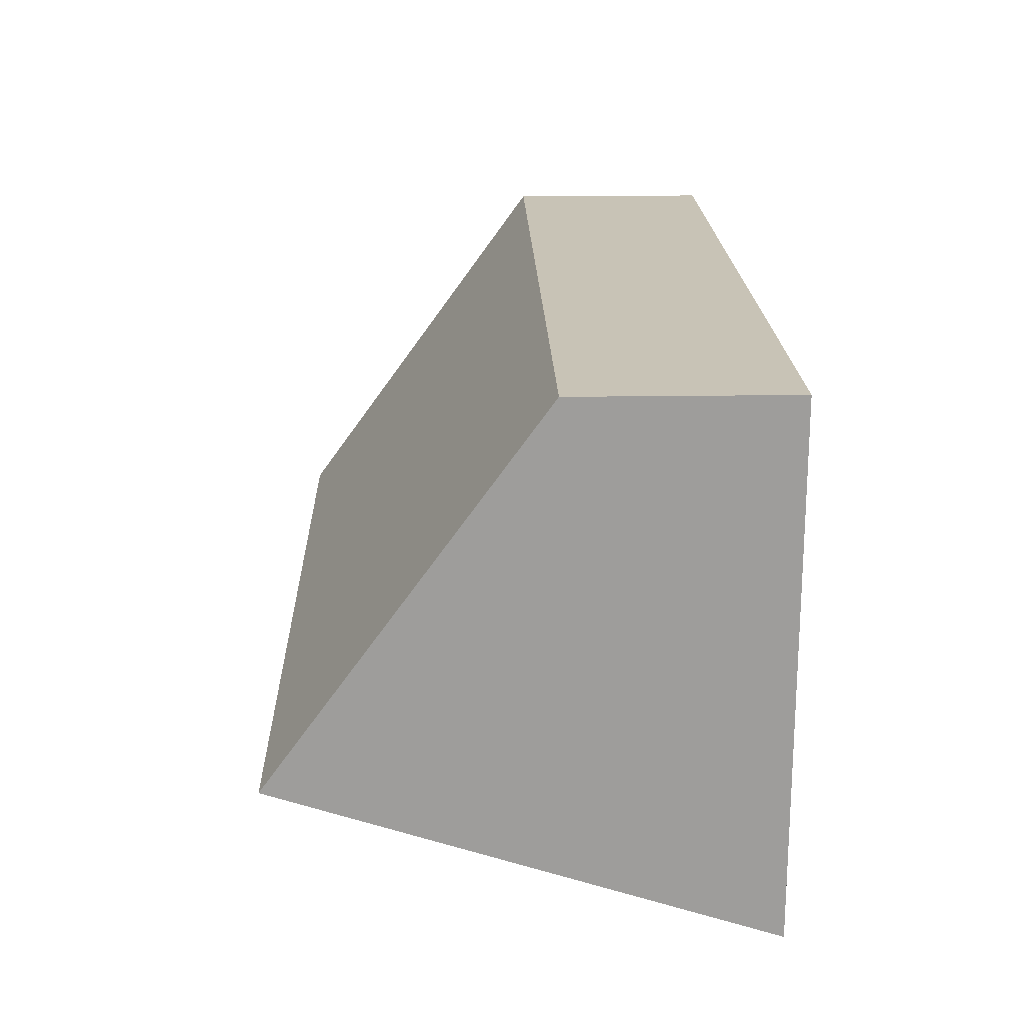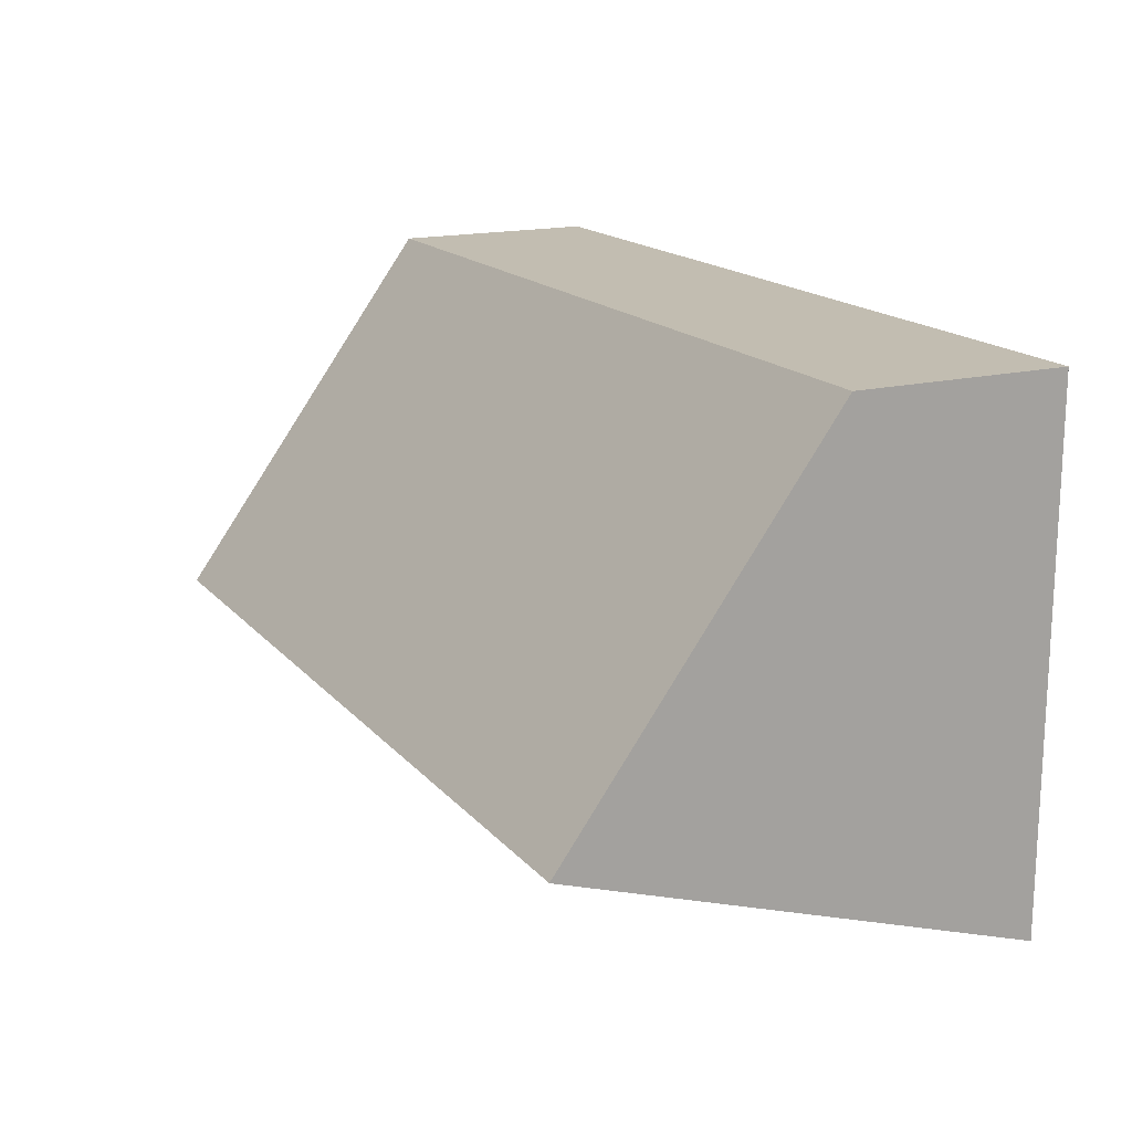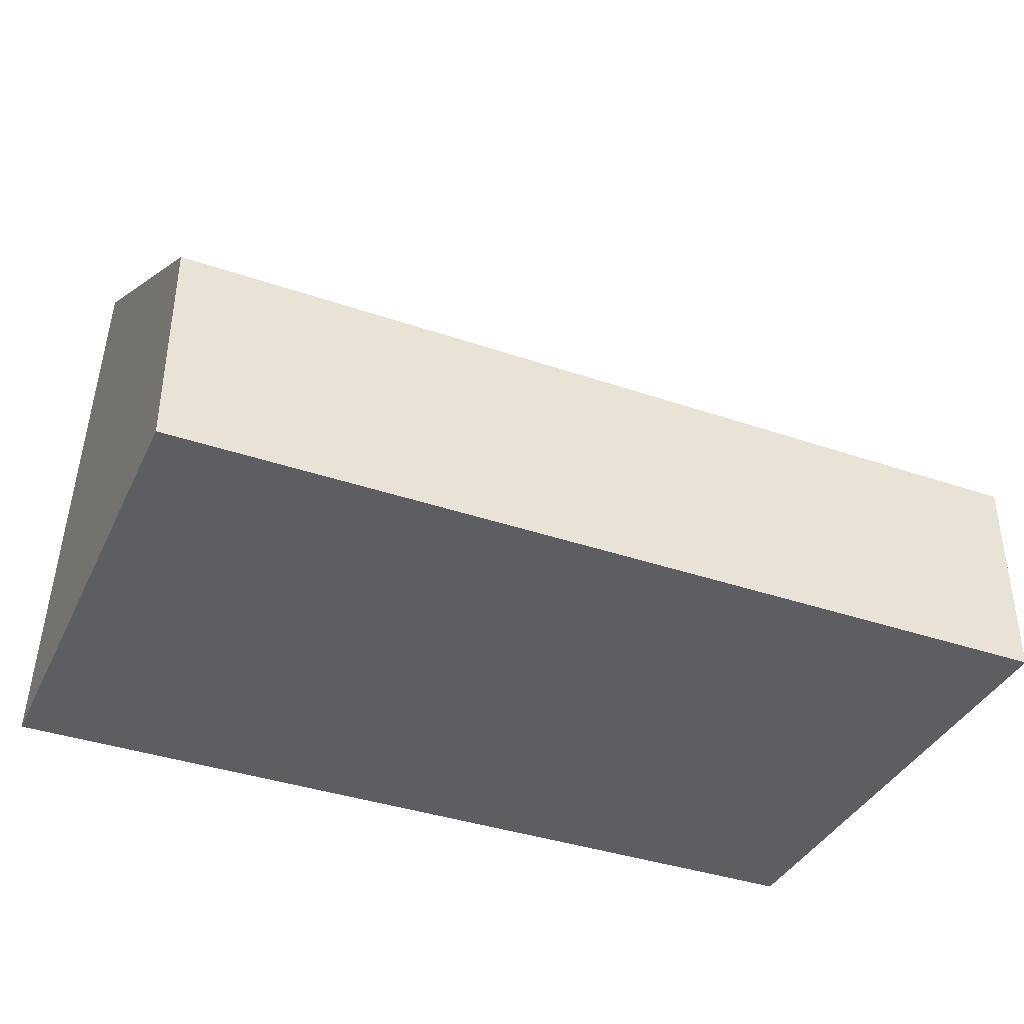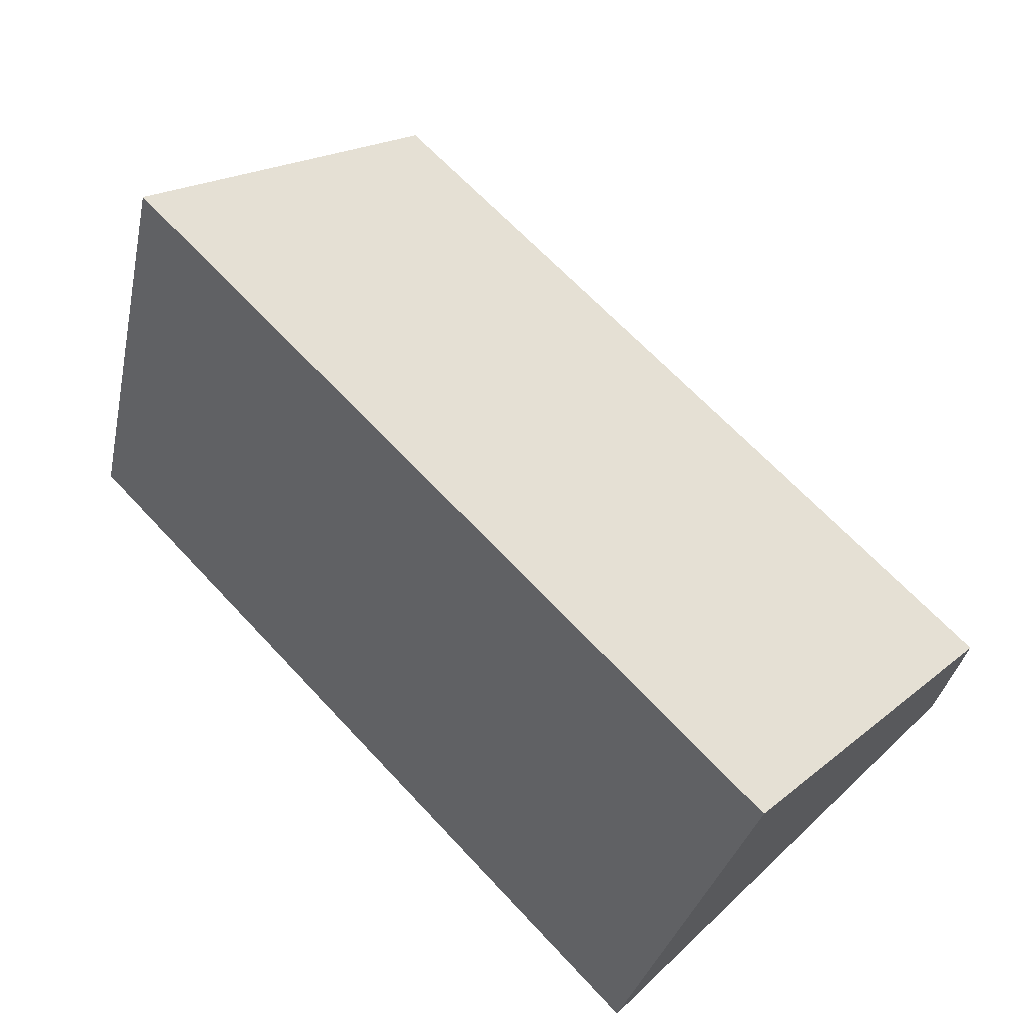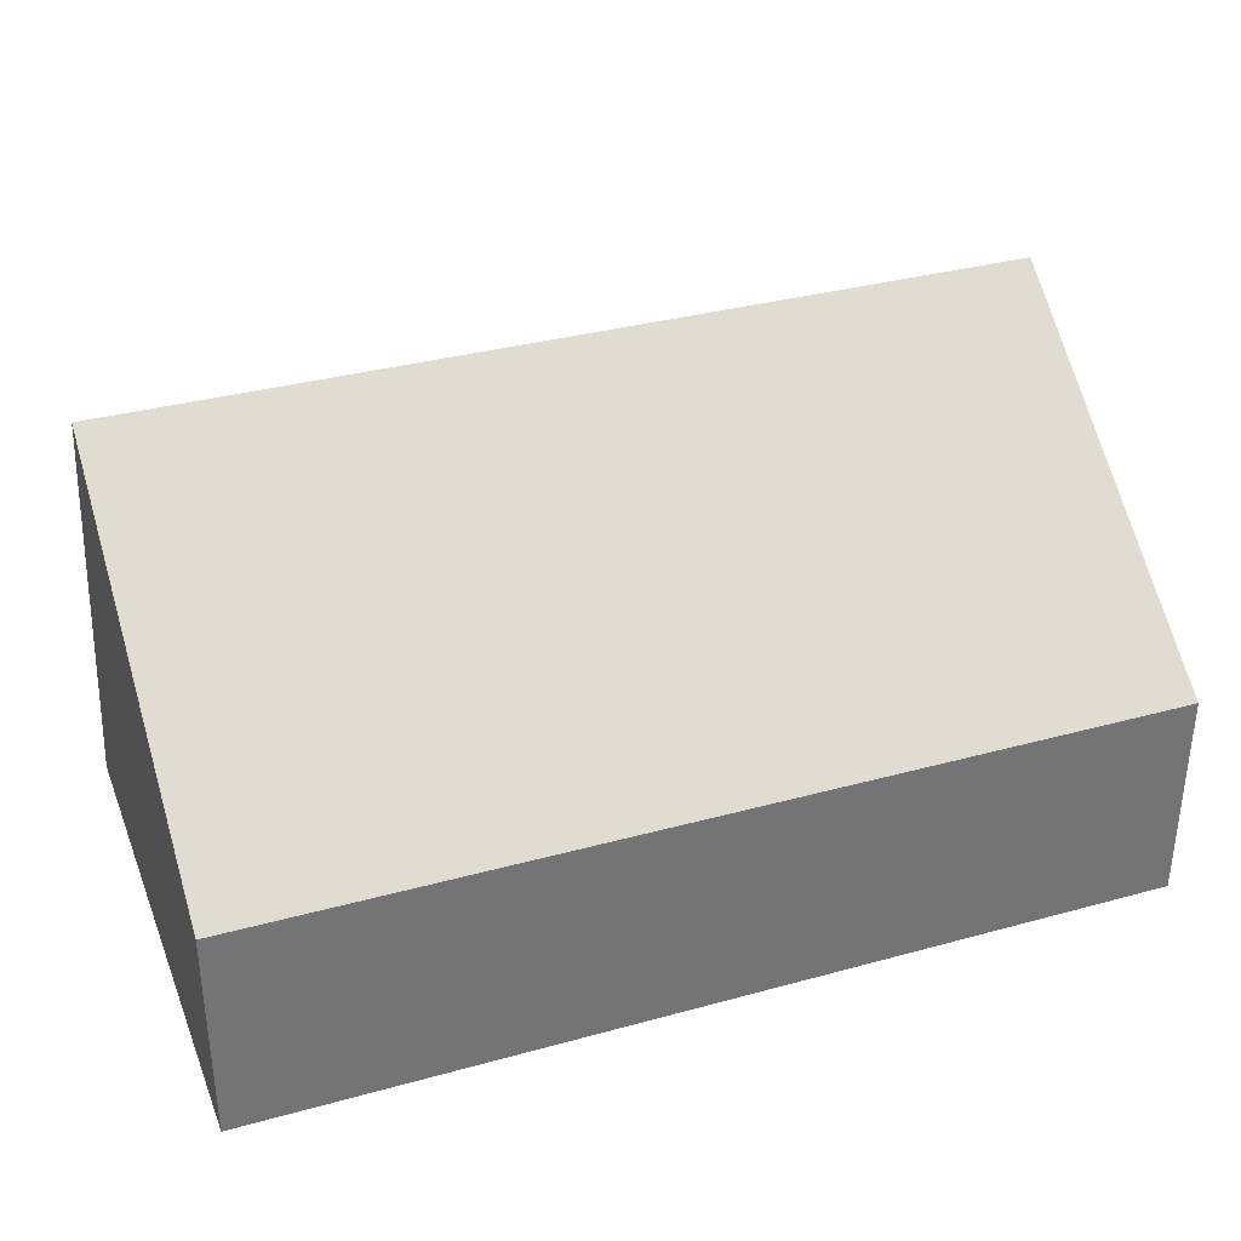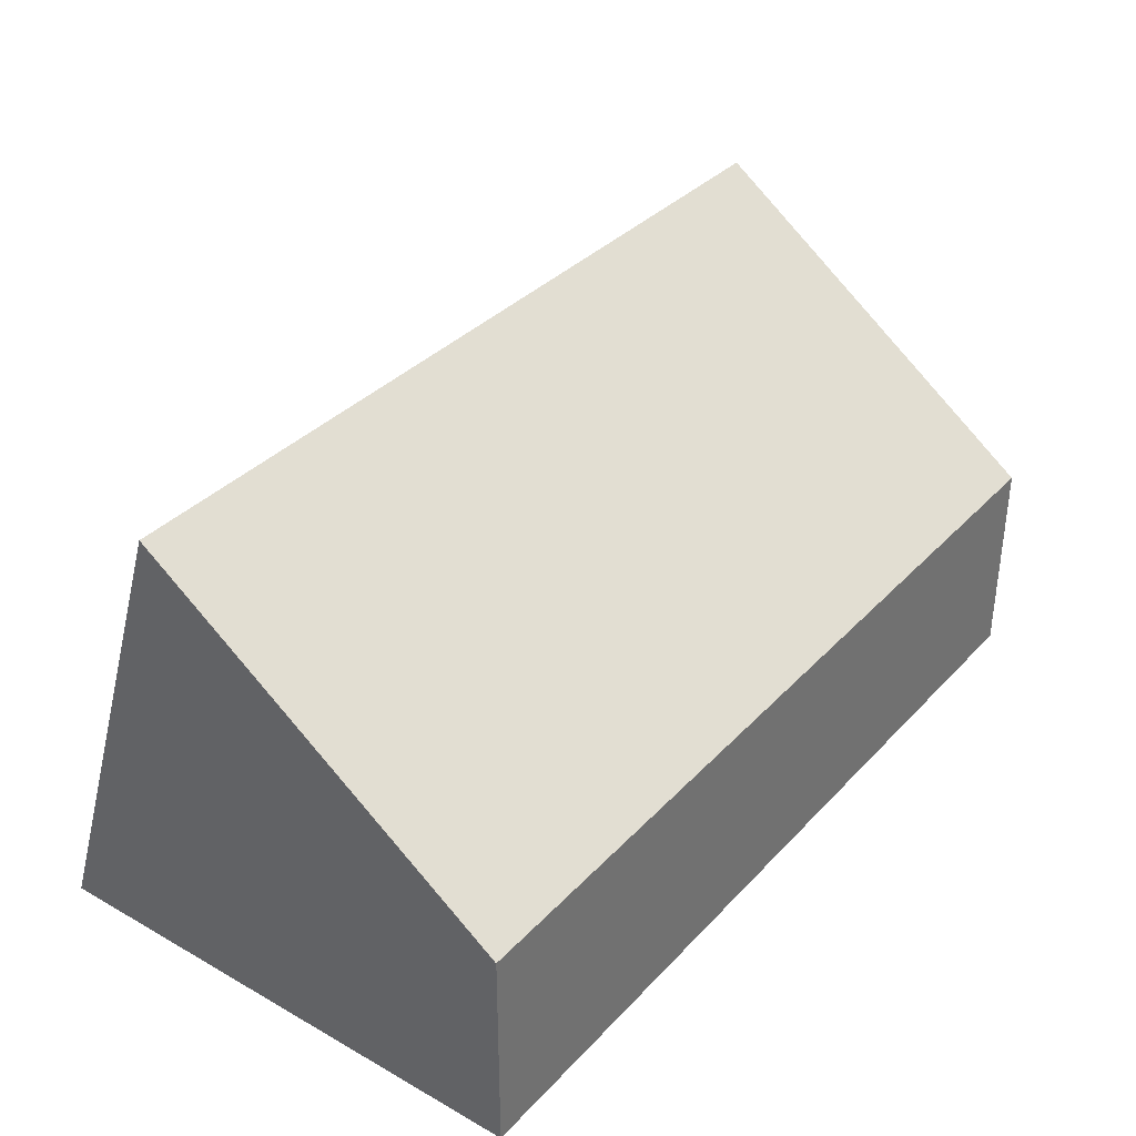
<metadata>
{"format":"obj","ext":"obj","renderer":"f3d","projection":"perspective","resolution":1024,"background":"white","views":[{"elev":19.5,"azim":88.4,"up":"+Y"},{"elev":16.8,"azim":63.4,"up":"+Y"},{"elev":-38.1,"azim":156.5,"up":"+Z"},{"elev":67.3,"azim":46.8,"up":"+Z"},{"elev":34.6,"azim":159.8,"up":"+Z"},{"elev":35.4,"azim":126.6,"up":"+Z"}]}
</metadata>
<code>
v -70 70 0
v 0.001 70 0
v -16.57 70 16.57
v -63.05 70 16.57
v -70 70 16.57
v 0.001 70 16.57
v -66.33 41.44 37.32
v -70 41.44 37.32
v 0.001 41.44 37.32
v -0.4292 41.44 37.32
v -37.76 41.44 37.32
v -52.72 41.44 37.32
v -38.37 41.44 37.32
v -10.24 41.44 37.32
v -65.89 41.44 37.32
v -70 39.29 30.71
v -70 29.31 0
v 0.001 31.76 7.518
v 0.001 29.31 0
v -9.894 29.31 0
v -29.31 29.31 0
f 2 1 3
f 1 2 21
f 3 1 4
f 4 1 5
f 5 1 16
f 1 17 16
f 17 1 21
f 6 2 3
f 2 6 18
f 19 2 18
f 20 2 19
f 21 2 20
f 3 4 11
f 6 3 14
f 3 11 14
f 4 5 7
f 4 7 15
f 4 13 11
f 12 13 4
f 15 12 4
f 7 5 8
f 8 5 16
f 9 6 10
f 18 6 9
f 10 6 14
f 8 16 7
f 7 17 15
f 7 16 17
f 18 9 10
f 10 14 20
f 19 18 10
f 19 10 20
f 11 13 20
f 14 11 20
f 13 12 20
f 15 17 12
f 12 17 21
f 12 21 20

</code>
